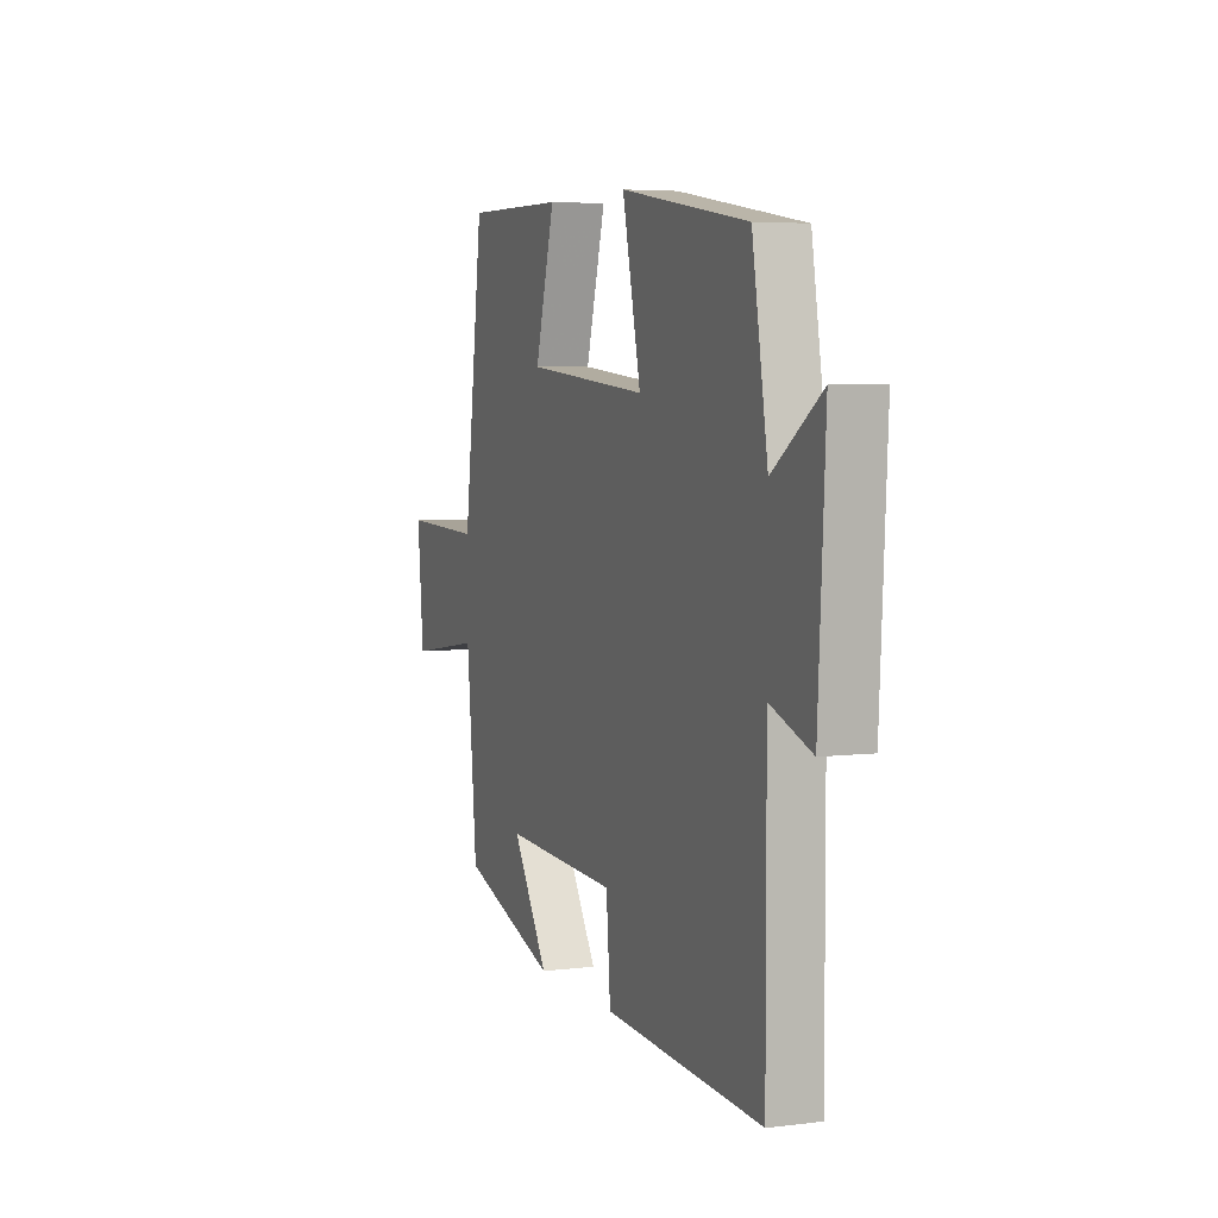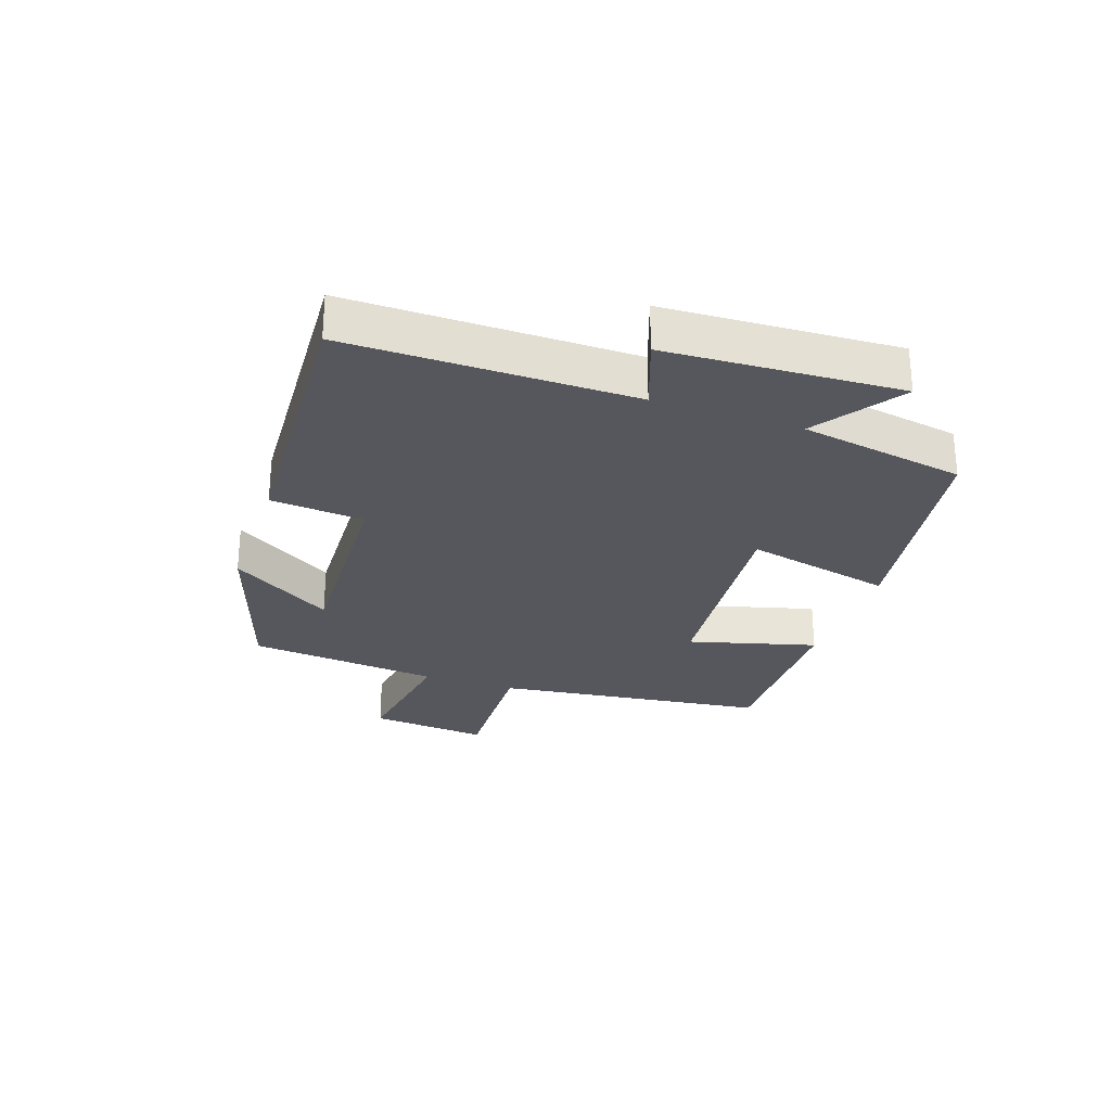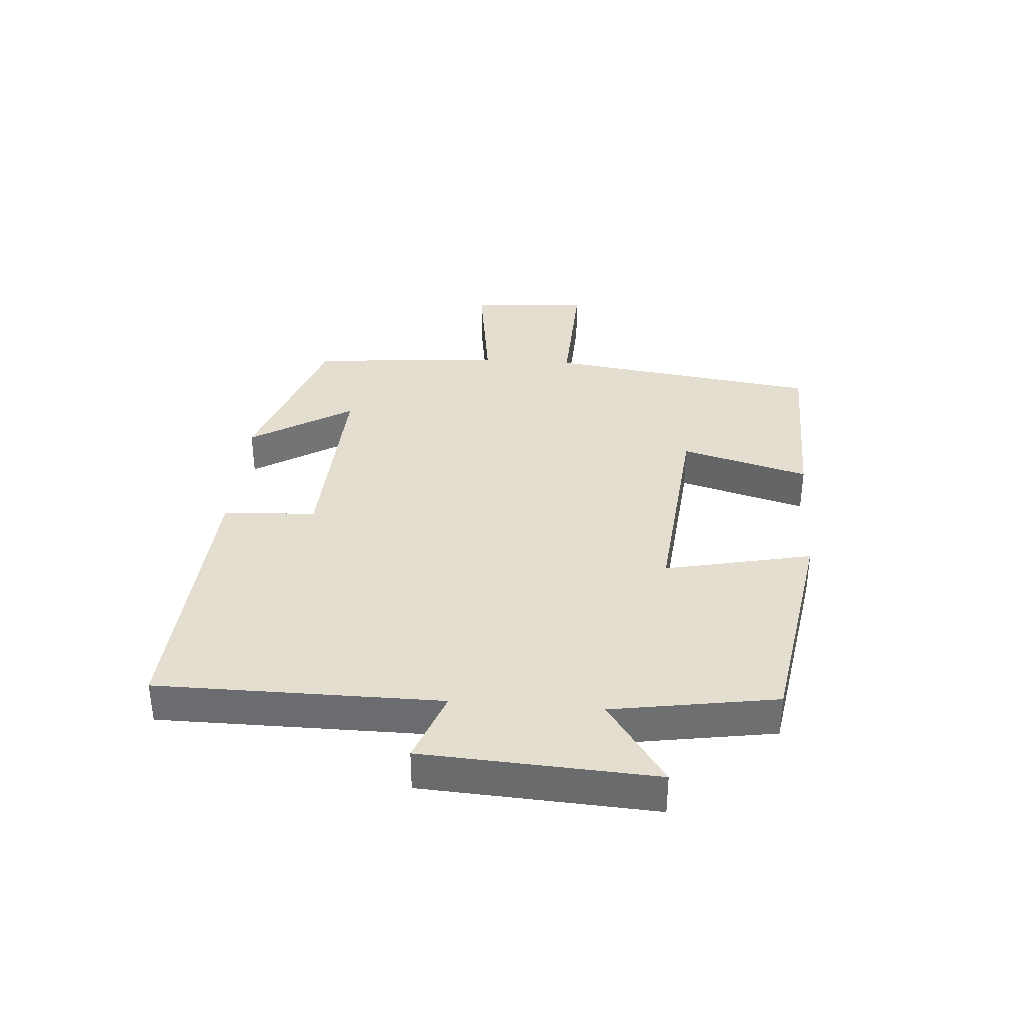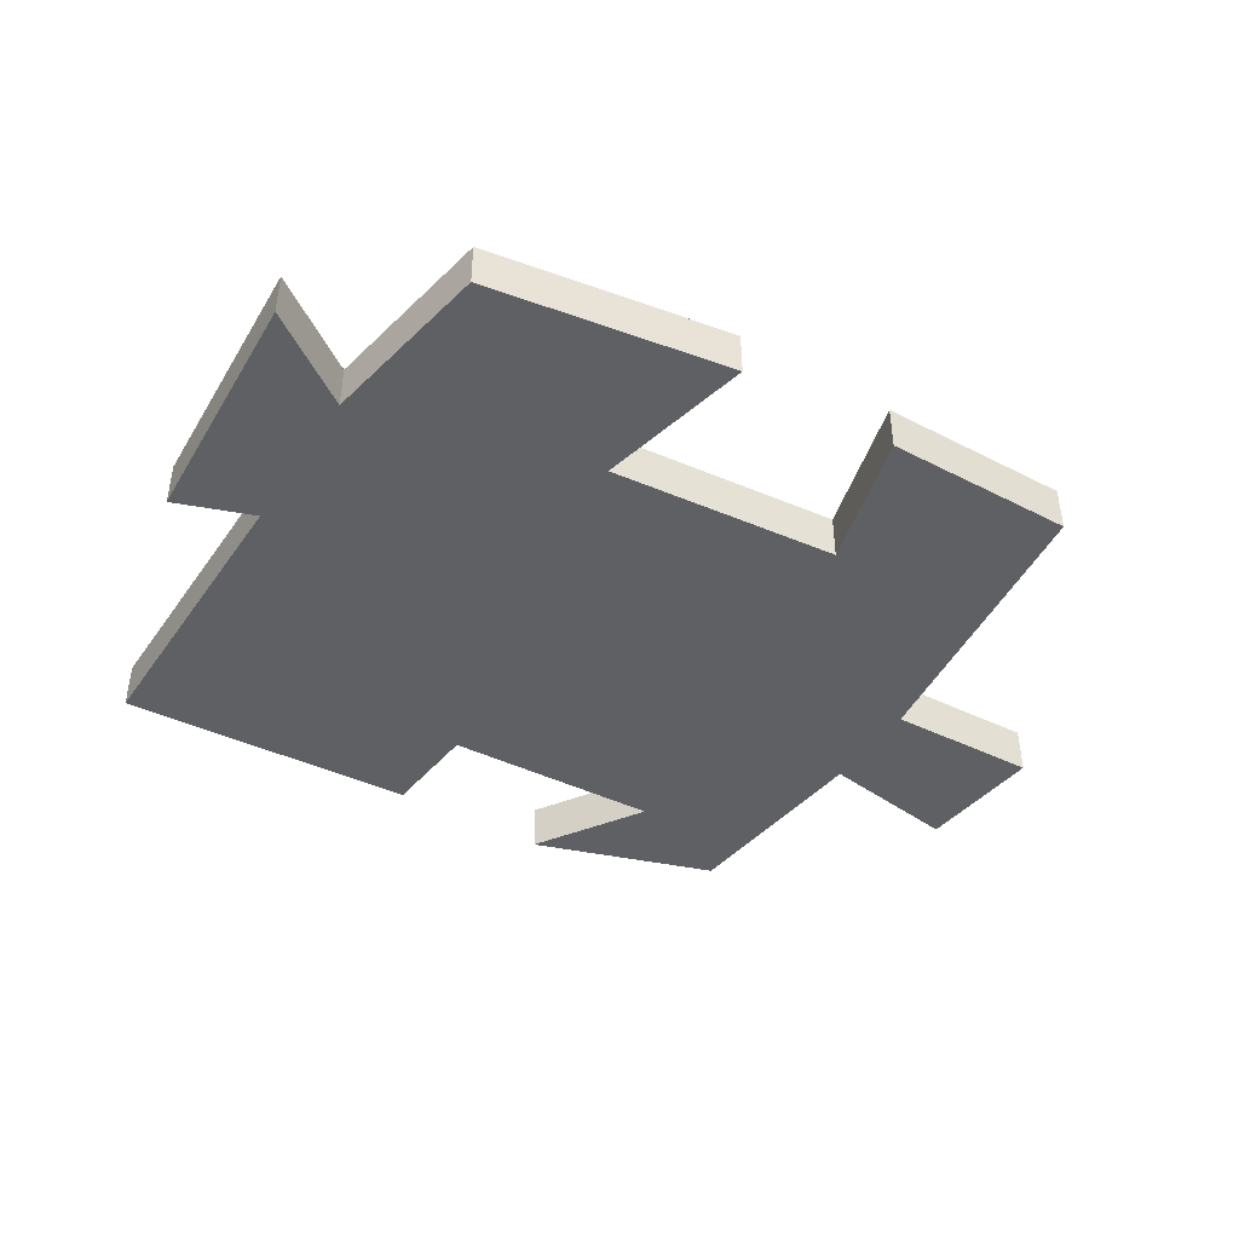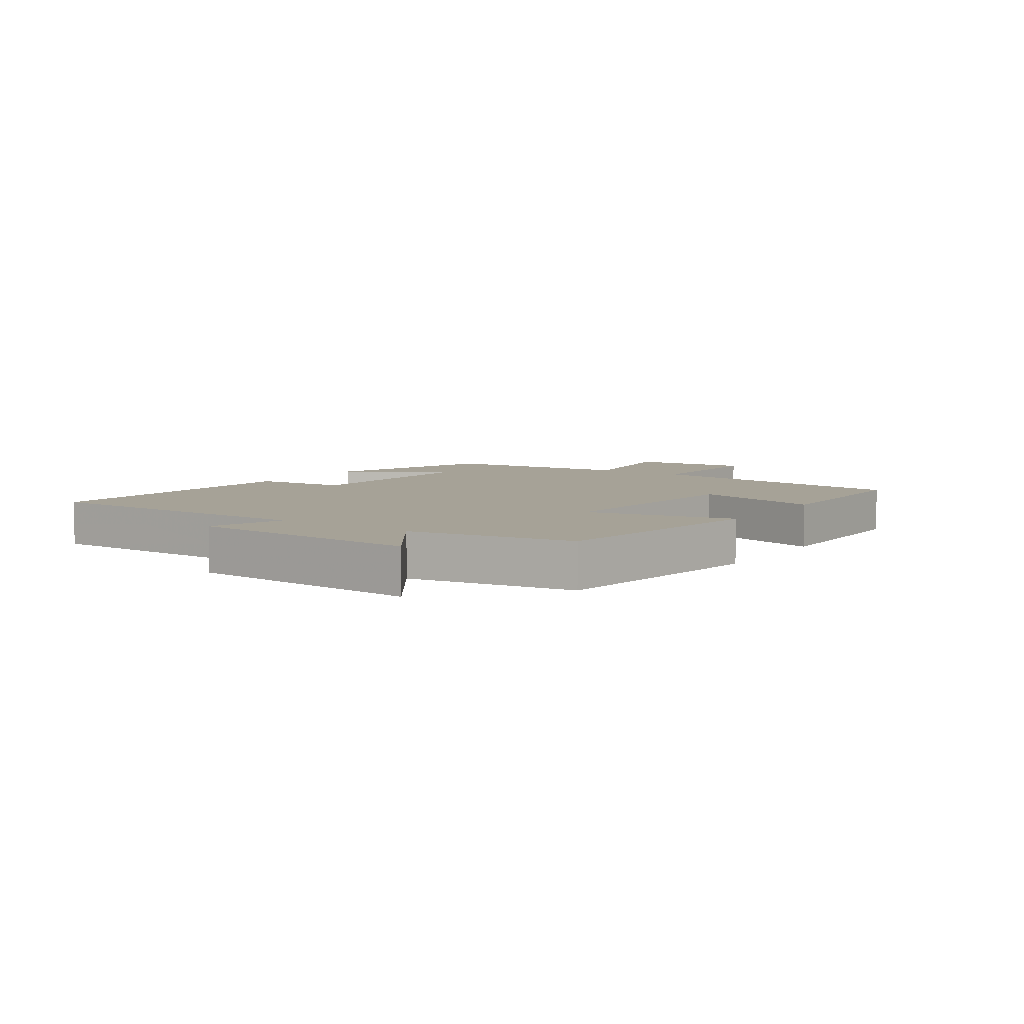
<metadata>
{"format":"obj","ext":"obj","renderer":"f3d","projection":"perspective","resolution":1024,"background":"white","views":[{"elev":5.0,"azim":-111.5,"up":"+Z"},{"elev":-27.5,"azim":-109.1,"up":"+Y"},{"elev":35.7,"azim":-85.4,"up":"+Y"},{"elev":-42.9,"azim":-32.1,"up":"+Y"},{"elev":6.5,"azim":-55.7,"up":"+Y"}]}
</metadata>
<code>
v -0.501 0.07 -0.525
v -0.5 0.07 -0.064
v -0.619 0.07 -0.107
v -0.639 0.07 0.271
v -0.5 0.07 0.174
v -0.455 0.07 0.442
v -0.089 0.07 0.5
v -0.142 0.07 0.26
v 0.21 0.07 0.292
v 0.153 0.07 0.5
v 0.442 0.07 0.503
v 0.5 0.07 0.059
v 0.73 0.07 0.067
v 0.712 0.07 -0.127
v 0.5 0.07 -0.095
v 0.47 0.07 -0.408
v 0.191 0.07 -0.5
v 0.295 0.07 -0.334
v -0.035 0.07 -0.348
v -0.047 0.07 -0.5
v -0.501 0 -0.525
v -0.5 0 -0.064
v -0.619 0 -0.107
v -0.639 0 0.271
v -0.5 0 0.174
v -0.455 0 0.442
v -0.089 0 0.5
v -0.142 0 0.26
v 0.21 0 0.292
v 0.153 0 0.5
v 0.442 0 0.503
v 0.5 0 0.059
v 0.73 0 0.067
v 0.712 0 -0.127
v 0.5 0 -0.095
v 0.47 0 -0.408
v 0.191 0 -0.5
v 0.295 0 -0.334
v -0.035 0 -0.348
v -0.047 0 -0.5
f 19 20 1 2
f 18 19 2
f 15 16 17 18
f 15 18 2
f 12 13 14 15
f 12 15 2
f 9 10 11 12
f 8 9 12 2
f 5 6 7 8
f 5 8 2 3
f 3 4 5
f 22 21 40 39
f 22 39 38
f 38 37 36 35
f 22 38 35
f 35 34 33 32
f 22 35 32
f 32 31 30 29
f 22 32 29 28
f 28 27 26 25
f 23 22 28 25
f 25 24 23
f 1 21 22 2
f 2 22 23 3
f 3 23 24 4
f 4 24 25 5
f 5 25 26 6
f 6 26 27 7
f 7 27 28 8
f 8 28 29 9
f 9 29 30 10
f 10 30 31 11
f 11 31 32 12
f 12 32 33 13
f 13 33 34 14
f 14 34 35 15
f 15 35 36 16
f 16 36 37 17
f 17 37 38 18
f 18 38 39 19
f 19 39 40 20
f 20 40 21 1

</code>
